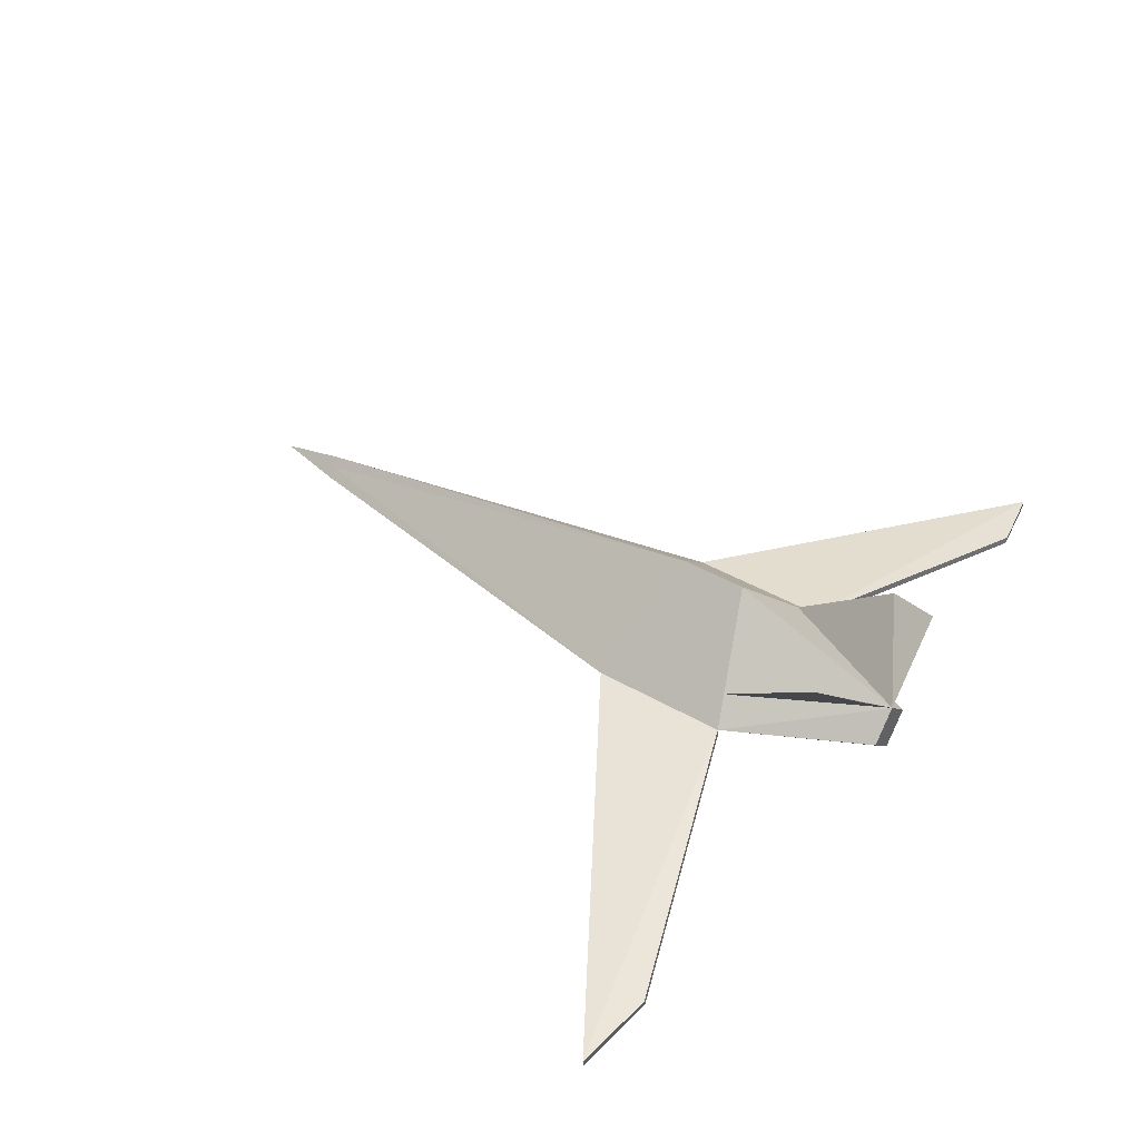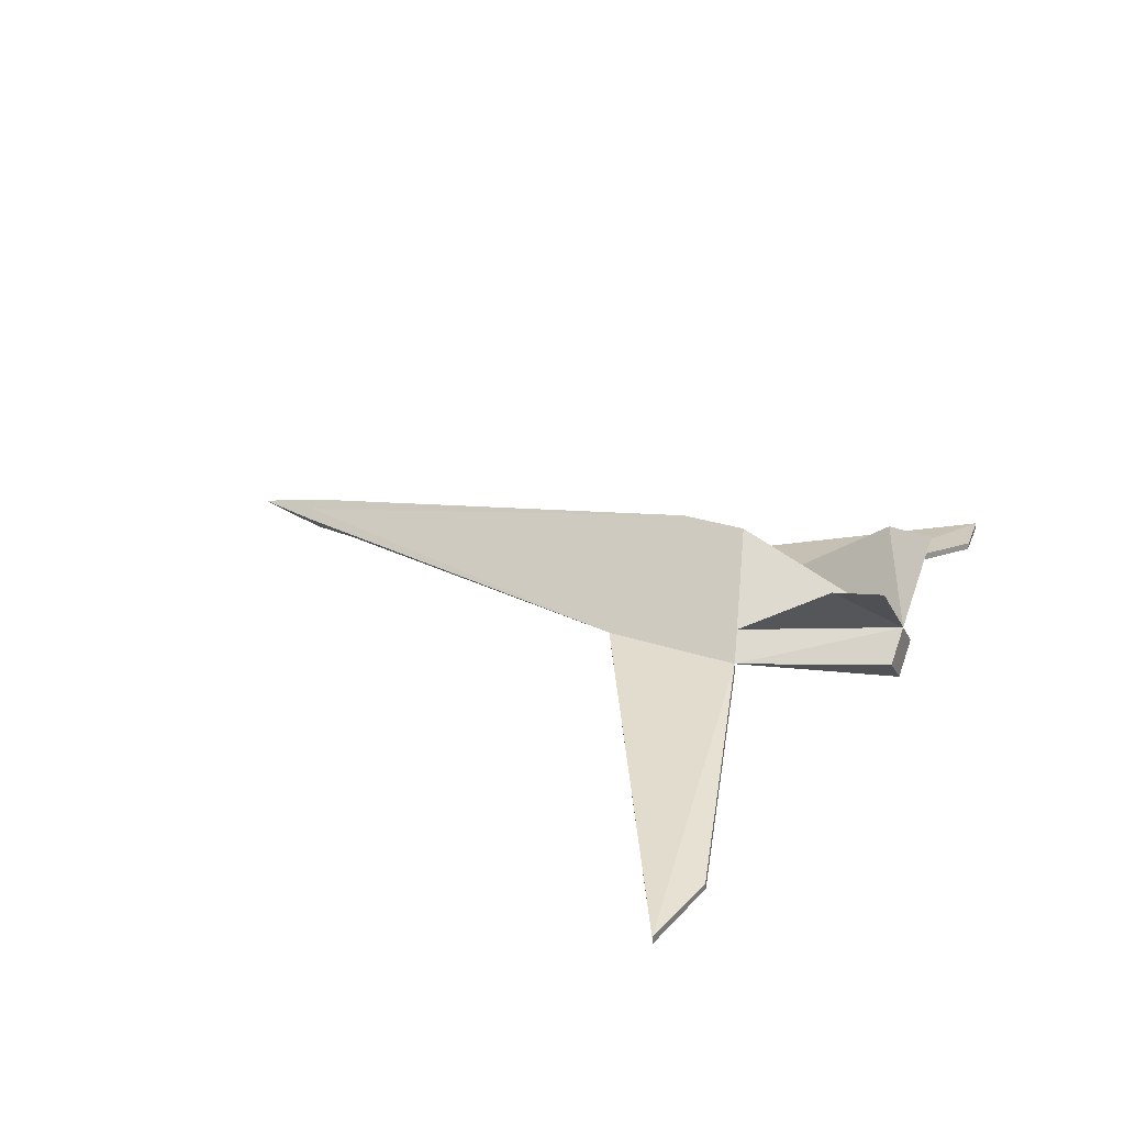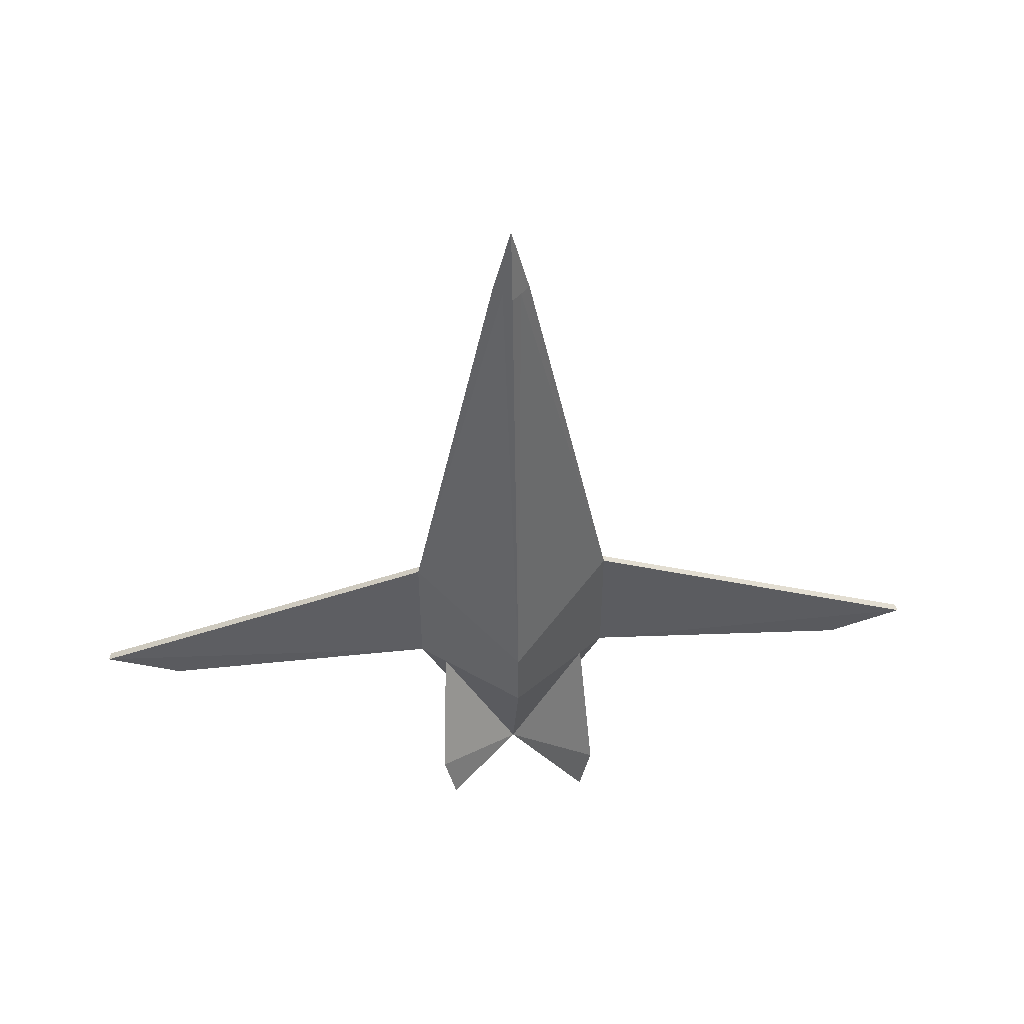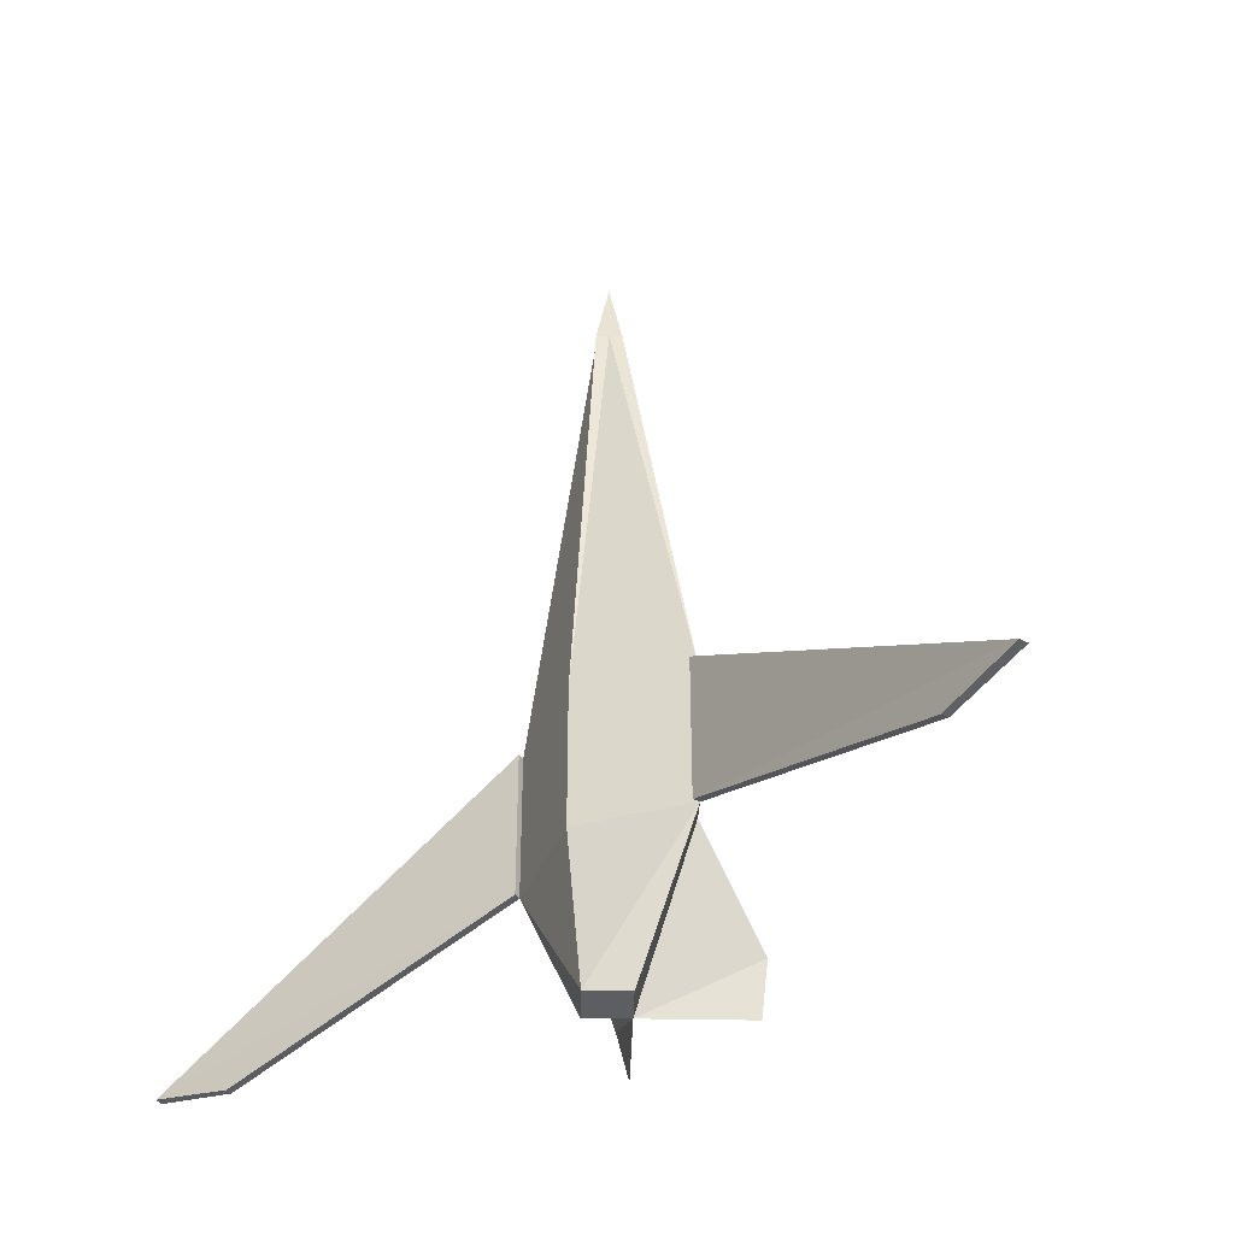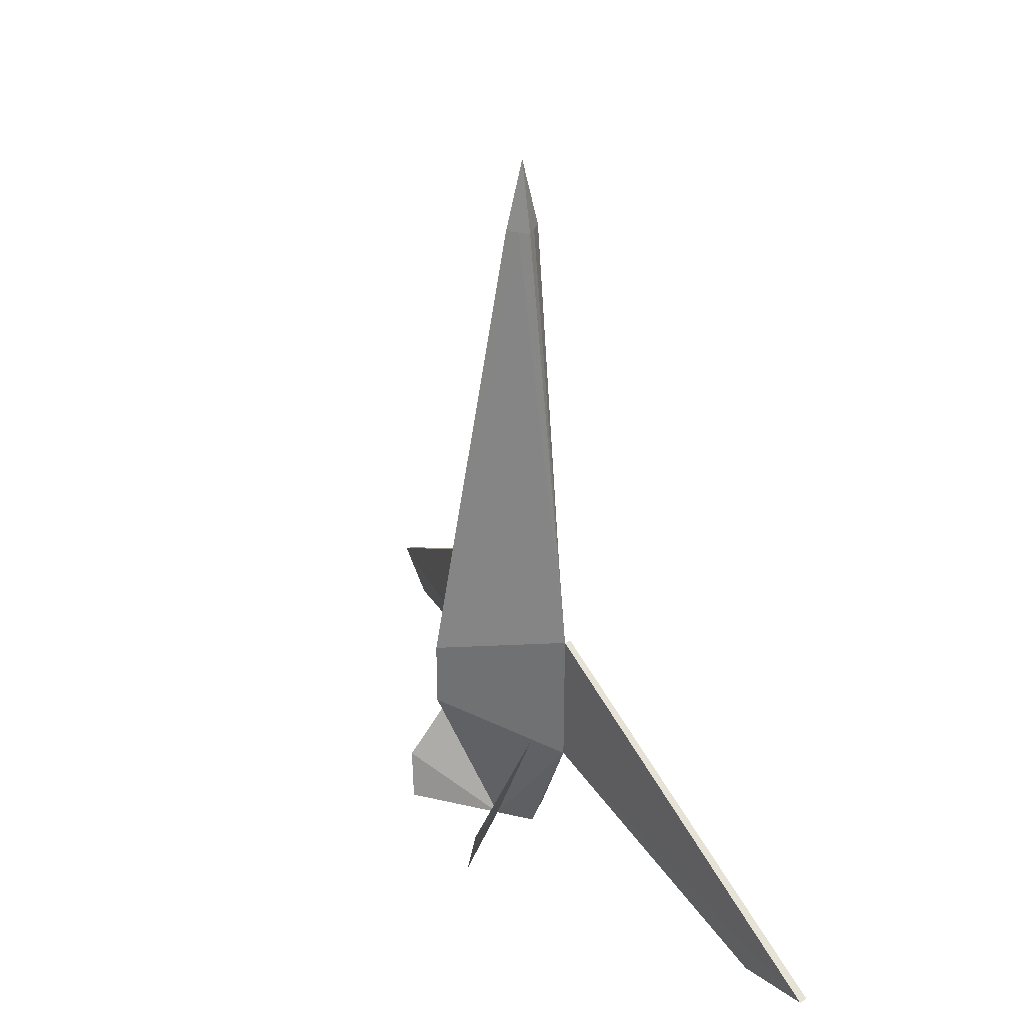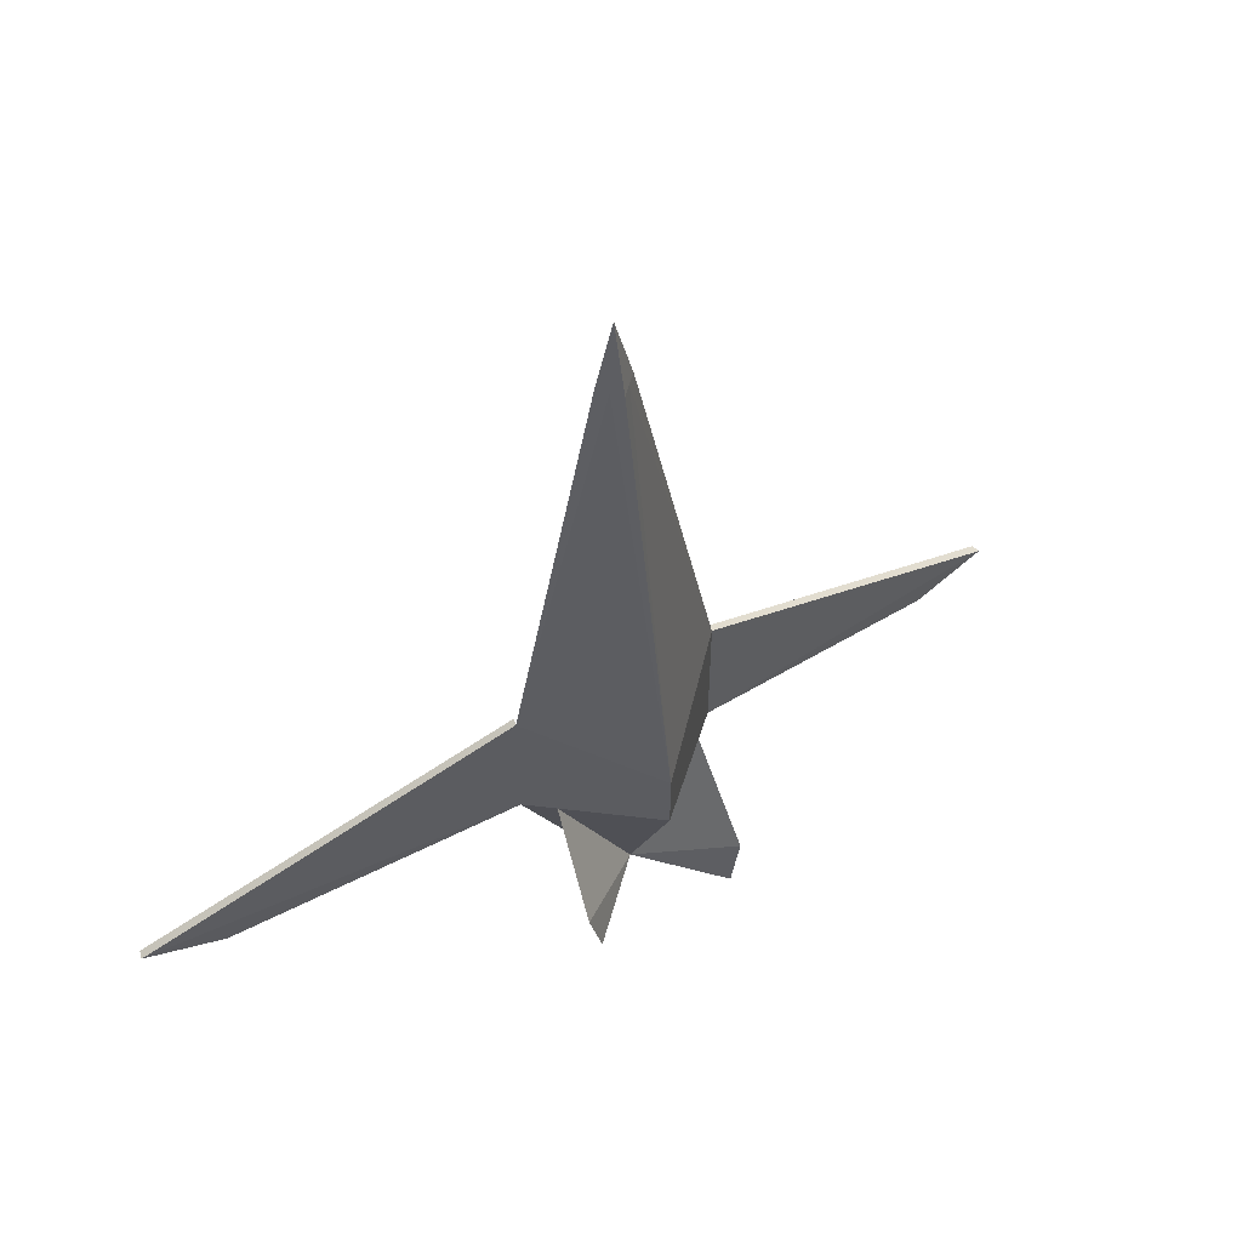
<metadata>
{"format":"obj","ext":"obj","renderer":"f3d","projection":"perspective","resolution":1024,"background":"white","views":[{"elev":43.8,"azim":-55.9,"up":"+Z"},{"elev":27.3,"azim":-62.7,"up":"+Z"},{"elev":51.0,"azim":-4.4,"up":"+Y"},{"elev":-38.9,"azim":-136.4,"up":"+Y"},{"elev":31.3,"azim":63.4,"up":"+Y"},{"elev":56.8,"azim":-29.6,"up":"+Y"}]}
</metadata>
<code>
o Cube
v 0 0.475 1.414
v 1.414 1 -0
v 0 1 -0.6642
v 0 -0.475 1.414
v -0 -1 -0.6642
v 1.414 -1 -0
v 1e-06 7 0.2435
v -0.2435 7 0
v 0.2435 7 -0
v 1e-06 7 -0.2435
v -0.4093 -3 0
v 0.4093 -3 -0
v -0 -3 -0.4093
v -0.1217 7 0.1217
v 0.1217 7 -0.1217
v 0.1217 7 0.1217
v -0.1217 7 -0.1217
v 1e-06 8 0
v -1.414 1 0
v -5.414 -2.345 -0.8197
v -6.538 -2.126 -0.9899
v -1.39 -1 -0.09701
v -1.39 1 -0.09701
v -5.39 -2.345 -0.9167
v -6.509 -2.126 -1.107
v 5.414 -2.345 -0.8197
v 6.538 -2.126 -0.9899
v 1.39 -1 -0.09701
v 1.39 1 -0.09701
v 5.39 -2.345 -0.9167
v 6.509 -2.126 -1.107
v -1.414 -1 0
v -0.7071 -0.7375 0.7071
v 0.7071 -0.7375 0.7071
v 1.061 -0.8688 0.3536
v -0 -3 0.4093
v -1.061 -0.8688 0.3536
v -1 -3 1.409
v -1.163 -2.303 1.354
v 1 -3 1.409
v 1.163 -2.303 1.354
f 4 2 1
f 2 5 3
f 13 11 32
f 19 5 32
f 19 37 33
f 19 8 17
f 3 10 15
f 2 9 16
f 1 7 14
f 12 11 13
f 36 35 34
f 36 33 37
f 6 13 5
f 18 10 17
f 15 18 9
f 7 18 14
f 34 35 2
f 2 6 5
f 5 13 32
f 19 3 5
f 4 1 19
f 10 3 17
f 3 19 17
f 9 2 15
f 2 3 15
f 7 1 16
f 1 2 16
f 8 19 14
f 19 1 14
f 12 36 11
f 36 12 6
f 32 11 36
f 6 12 13
f 18 15 10
f 9 18 16
f 7 16 18
f 8 14 18
f 17 8 18
f 21 32 19
f 22 25 23
f 21 23 25
f 21 24 20
f 20 22 32
f 32 23 19
f 26 28 30
f 28 31 30
f 2 28 6
f 27 29 2
f 26 31 27
f 27 6 26
f 21 20 32
f 22 24 25
f 21 19 23
f 21 25 24
f 20 24 22
f 32 22 23
f 26 6 28
f 28 29 31
f 2 29 28
f 27 31 29
f 26 30 31
f 27 2 6
f 36 39 38
f 36 41 40
f 33 4 19
f 19 32 37
f 36 6 35
f 34 4 36
f 37 32 36
f 36 4 33
f 2 4 34
f 35 6 2
f 36 37 39
f 36 35 41

</code>
